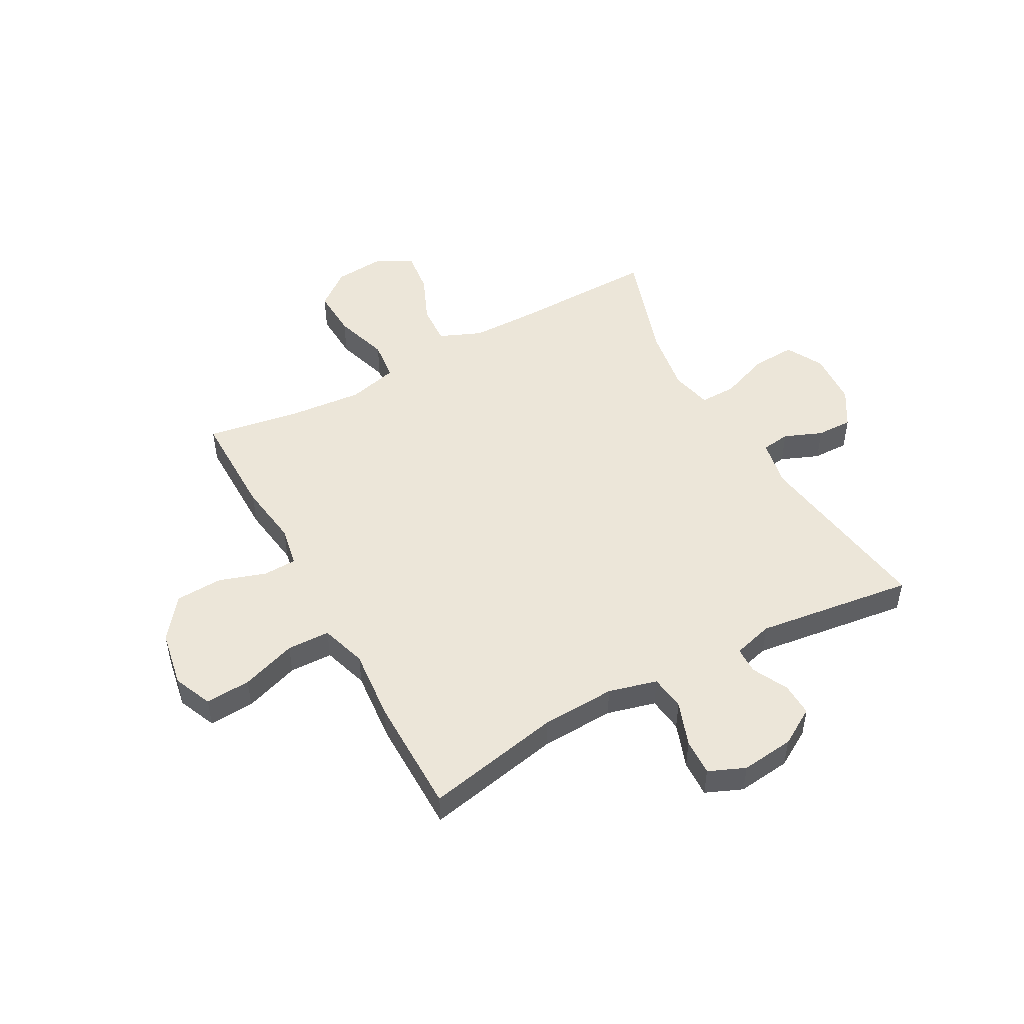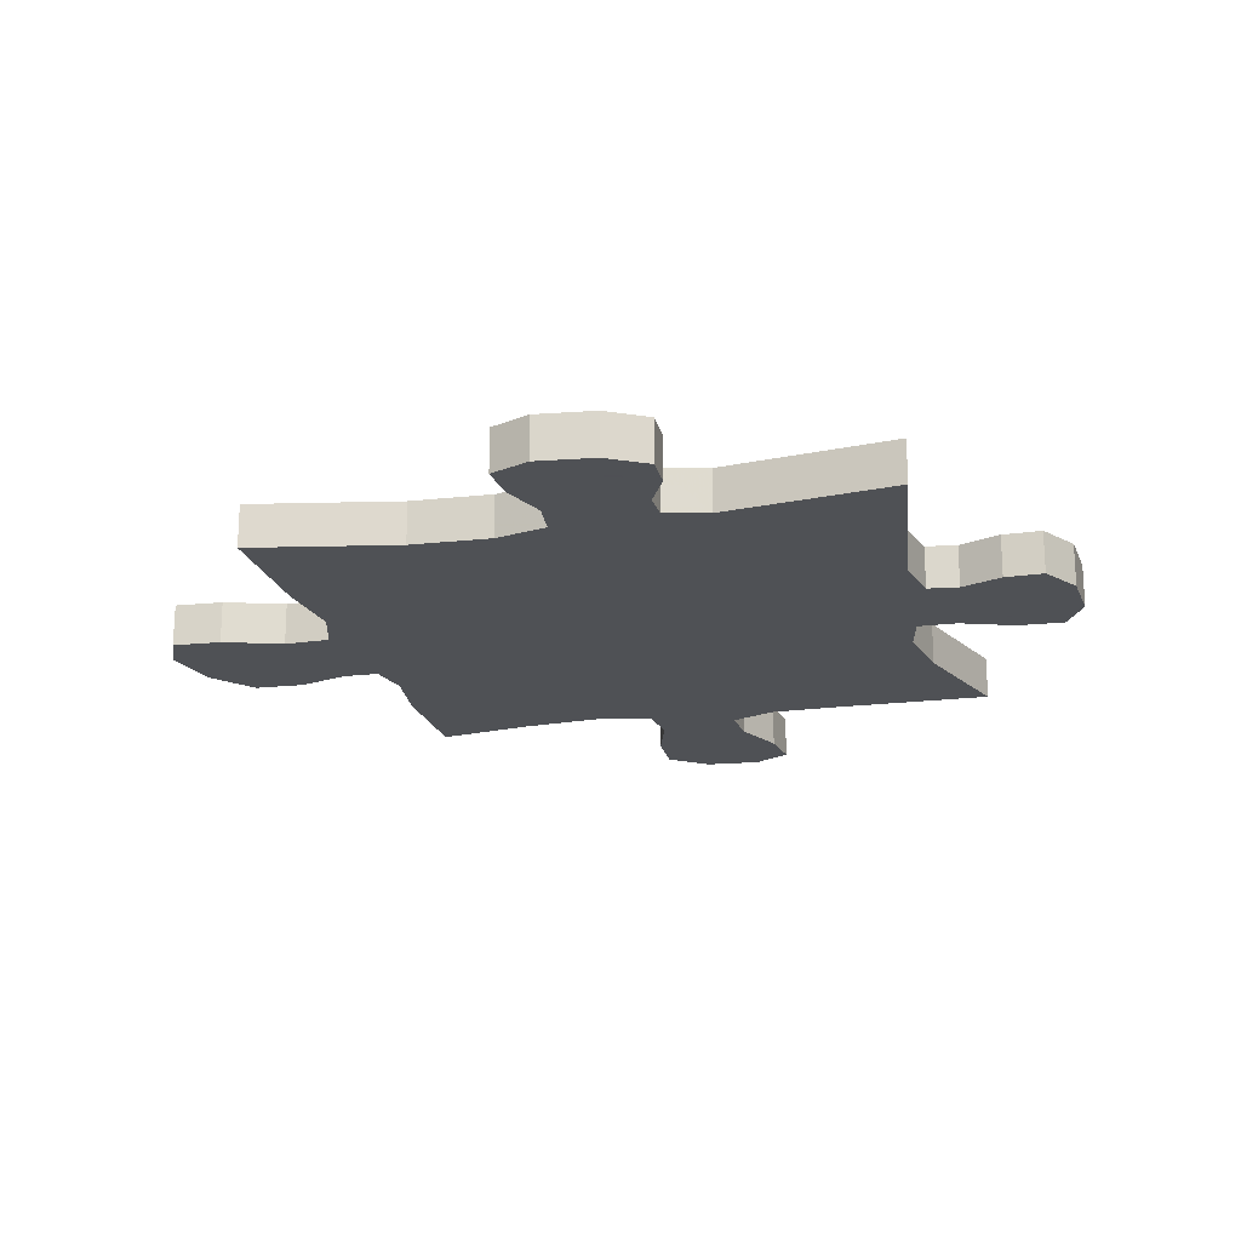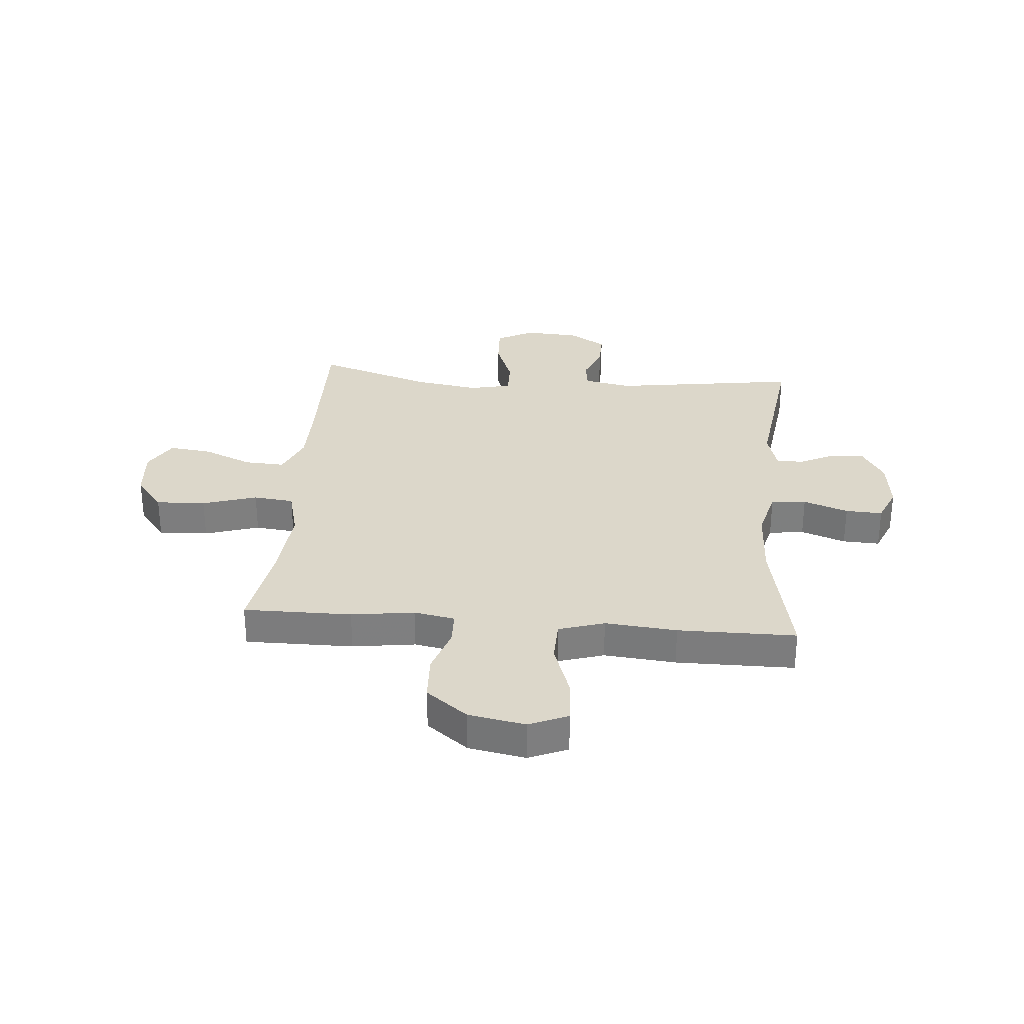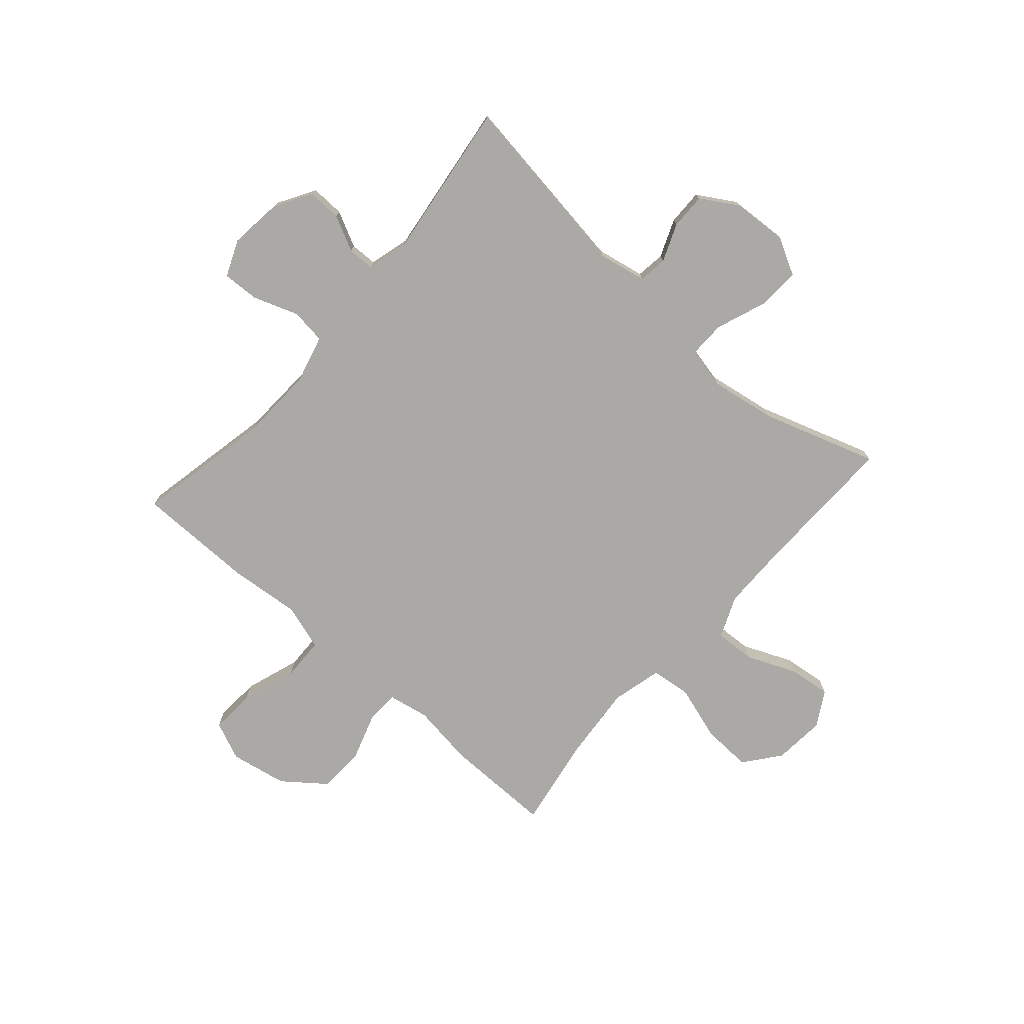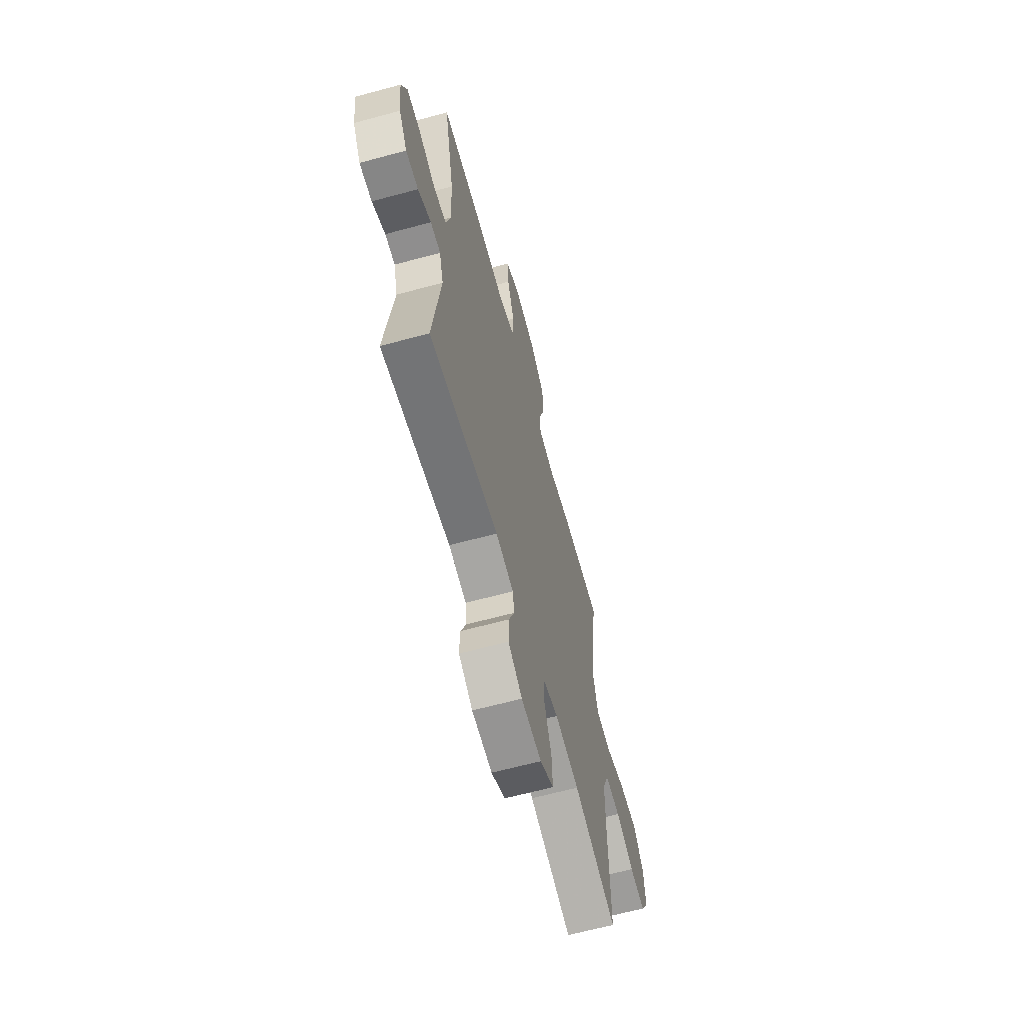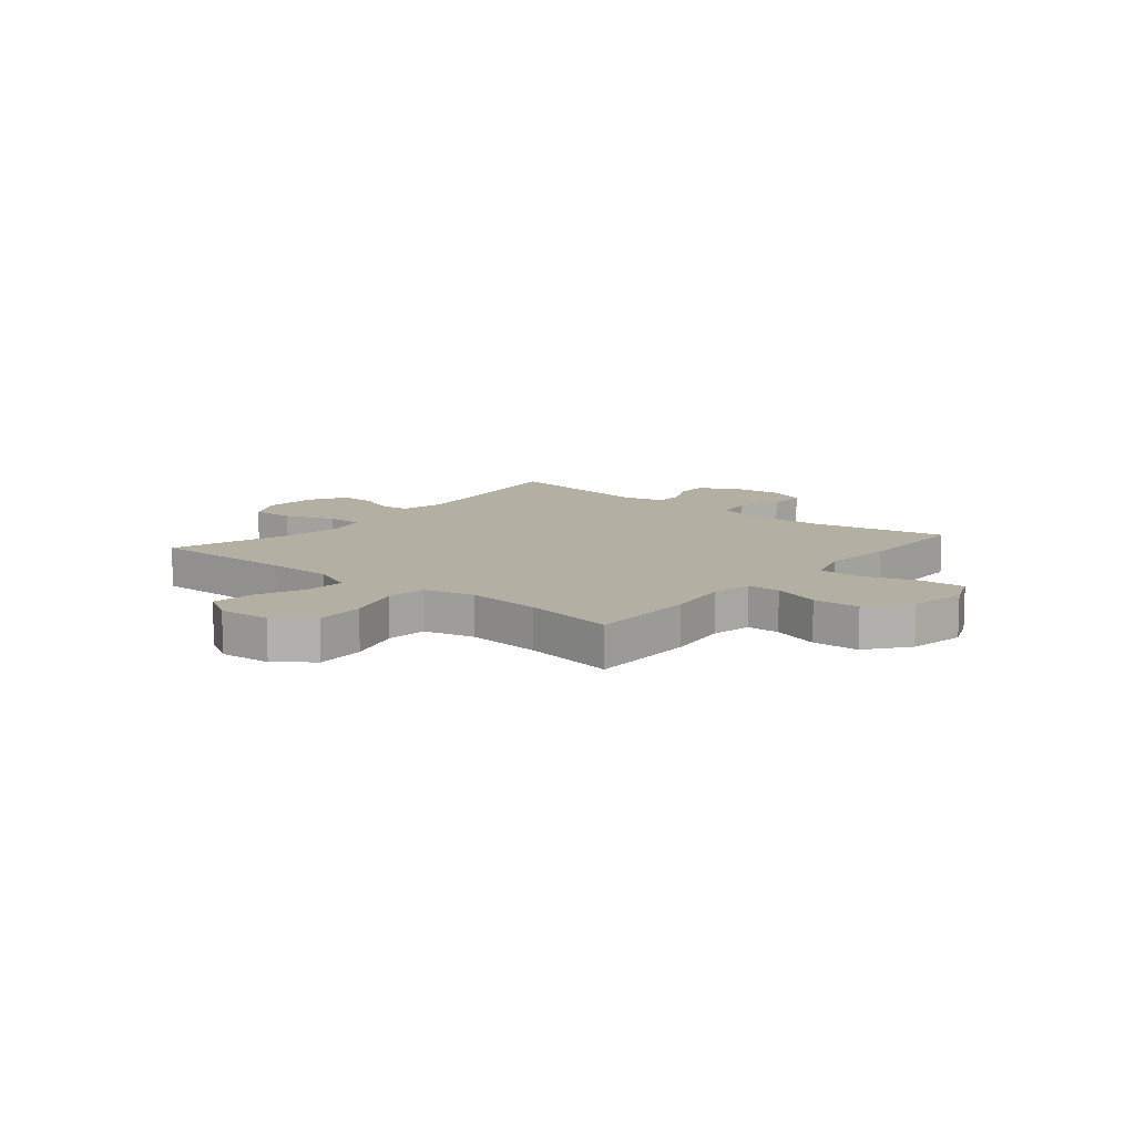
<metadata>
{"format":"obj","ext":"obj","renderer":"f3d","projection":"perspective","resolution":1024,"background":"white","views":[{"elev":49.4,"azim":61.2,"up":"+Y"},{"elev":-19.5,"azim":104.2,"up":"+Y"},{"elev":30.6,"azim":4.8,"up":"+Y"},{"elev":-75.5,"azim":138.7,"up":"+Y"},{"elev":-63.9,"azim":105.3,"up":"+Z"},{"elev":11.1,"azim":-50.3,"up":"+Y"}]}
</metadata>
<code>
v 0.5 0.07 -0.5
v 0.162 0.07 -0.451
v 0.075 0.07 -0.468
v 0.068 0.07 -0.52
v 0.096 0.07 -0.589
v 0.097 0.07 -0.654
v 0.029 0.07 -0.695
v -0.07 0.07 -0.701
v -0.137 0.07 -0.665
v -0.133 0.07 -0.587
v -0.099 0.07 -0.496
v -0.098 0.07 -0.43
v -0.173 0.07 -0.413
v -0.291 0.07 -0.432
v -0.5 0.07 -0.5
v -0.495 0.07 -0.235
v -0.496 0.07 -0.115
v -0.528 0.07 -0.039
v -0.601 0.07 -0.043
v -0.69 0.07 -0.081
v -0.767 0.07 -0.09
v -0.804 0.07 -0.027
v -0.796 0.07 0.067
v -0.745 0.07 0.132
v -0.655 0.07 0.128
v -0.556 0.07 0.097
v -0.483 0.07 0.105
v -0.46 0.07 0.196
v -0.472 0.07 0.333
v -0.5 0.07 0.5
v -0.304 0.07 0.499
v -0.19 0.07 0.483
v -0.116 0.07 0.497
v -0.114 0.07 0.557
v -0.142 0.07 0.643
v -0.138 0.07 0.728
v -0.063 0.07 0.786
v 0.04 0.07 0.805
v 0.11 0.07 0.775
v 0.105 0.07 0.693
v 0.071 0.07 0.593
v 0.073 0.07 0.515
v 0.156 0.07 0.489
v 0.286 0.07 0.501
v 0.5 0.07 0.5
v 0.45 0.07 0.253
v 0.444 0.07 0.119
v 0.467 0.07 0.031
v 0.531 0.07 0.023
v 0.612 0.07 0.052
v 0.679 0.07 0.055
v 0.707 0.07 -0.011
v 0.696 0.07 -0.107
v 0.656 0.07 -0.174
v 0.595 0.07 -0.172
v 0.531 0.07 -0.14
v 0.482 0.07 -0.141
v 0.462 0.07 -0.214
v 0.5 0 -0.5
v 0.162 0 -0.451
v 0.075 0 -0.468
v 0.068 0 -0.52
v 0.096 0 -0.589
v 0.097 0 -0.654
v 0.029 0 -0.695
v -0.07 0 -0.701
v -0.137 0 -0.665
v -0.133 0 -0.587
v -0.099 0 -0.496
v -0.098 0 -0.43
v -0.173 0 -0.413
v -0.291 0 -0.432
v -0.5 0 -0.5
v -0.495 0 -0.235
v -0.496 0 -0.115
v -0.528 0 -0.039
v -0.601 0 -0.043
v -0.69 0 -0.081
v -0.767 0 -0.09
v -0.804 0 -0.027
v -0.796 0 0.067
v -0.745 0 0.132
v -0.655 0 0.128
v -0.556 0 0.097
v -0.483 0 0.105
v -0.46 0 0.196
v -0.472 0 0.333
v -0.5 0 0.5
v -0.304 0 0.499
v -0.19 0 0.483
v -0.116 0 0.497
v -0.114 0 0.557
v -0.142 0 0.643
v -0.138 0 0.728
v -0.063 0 0.786
v 0.04 0 0.805
v 0.11 0 0.775
v 0.105 0 0.693
v 0.071 0 0.593
v 0.073 0 0.515
v 0.156 0 0.489
v 0.286 0 0.501
v 0.5 0 0.5
v 0.45 0 0.253
v 0.444 0 0.119
v 0.467 0 0.031
v 0.531 0 0.023
v 0.612 0 0.052
v 0.679 0 0.055
v 0.707 0 -0.011
v 0.696 0 -0.107
v 0.656 0 -0.174
v 0.595 0 -0.172
v 0.531 0 -0.14
v 0.482 0 -0.141
v 0.462 0 -0.214
f 53 54 55 56
f 53 56 57
f 52 53 57
f 49 50 51 52
f 48 49 52 57
f 47 48 57 58
f 43 44 45 46
f 42 43 46 47
f 38 39 40 41
f 38 41 42
f 37 38 42
f 34 35 36 37
f 33 34 37 42
f 32 33 42 47
f 29 30 31 32
f 28 29 32 47
f 23 24 25 26
f 23 26 27
f 22 23 27
f 19 20 21 22
f 18 19 22 27
f 17 18 27
f 16 17 27 28
f 14 15 16 28
f 8 9 10 11
f 8 11 12
f 7 8 12
f 4 5 6 7
f 3 4 7 12
f 2 3 12 13
f 58 1 2
f 47 58 2 13
f 13 14 28 47
f 114 113 112 111
f 115 114 111
f 115 111 110
f 110 109 108 107
f 115 110 107 106
f 116 115 106 105
f 104 103 102 101
f 105 104 101 100
f 99 98 97 96
f 100 99 96
f 100 96 95
f 95 94 93 92
f 100 95 92 91
f 105 100 91 90
f 90 89 88 87
f 105 90 87 86
f 84 83 82 81
f 85 84 81
f 85 81 80
f 80 79 78 77
f 85 80 77 76
f 85 76 75
f 86 85 75 74
f 86 74 73 72
f 69 68 67 66
f 70 69 66
f 70 66 65
f 65 64 63 62
f 70 65 62 61
f 71 70 61 60
f 60 59 116
f 71 60 116 105
f 105 86 72 71
f 1 59 60 2
f 2 60 61 3
f 3 61 62 4
f 4 62 63 5
f 5 63 64 6
f 6 64 65 7
f 7 65 66 8
f 8 66 67 9
f 9 67 68 10
f 10 68 69 11
f 11 69 70 12
f 12 70 71 13
f 13 71 72 14
f 14 72 73 15
f 15 73 74 16
f 16 74 75 17
f 17 75 76 18
f 18 76 77 19
f 19 77 78 20
f 20 78 79 21
f 21 79 80 22
f 22 80 81 23
f 23 81 82 24
f 24 82 83 25
f 25 83 84 26
f 26 84 85 27
f 27 85 86 28
f 28 86 87 29
f 29 87 88 30
f 30 88 89 31
f 31 89 90 32
f 32 90 91 33
f 33 91 92 34
f 34 92 93 35
f 35 93 94 36
f 36 94 95 37
f 37 95 96 38
f 38 96 97 39
f 39 97 98 40
f 40 98 99 41
f 41 99 100 42
f 42 100 101 43
f 43 101 102 44
f 44 102 103 45
f 45 103 104 46
f 46 104 105 47
f 47 105 106 48
f 48 106 107 49
f 49 107 108 50
f 50 108 109 51
f 51 109 110 52
f 52 110 111 53
f 53 111 112 54
f 54 112 113 55
f 55 113 114 56
f 56 114 115 57
f 57 115 116 58
f 58 116 59 1

</code>
